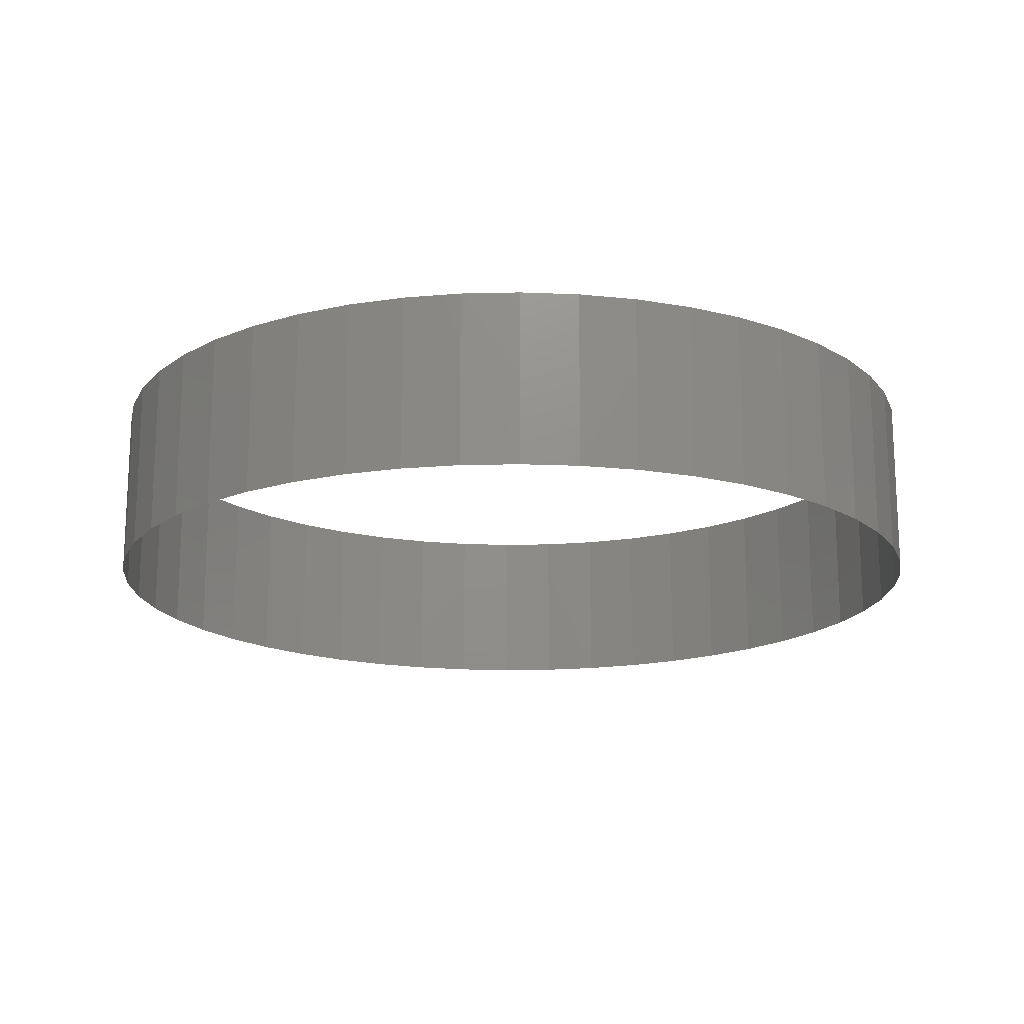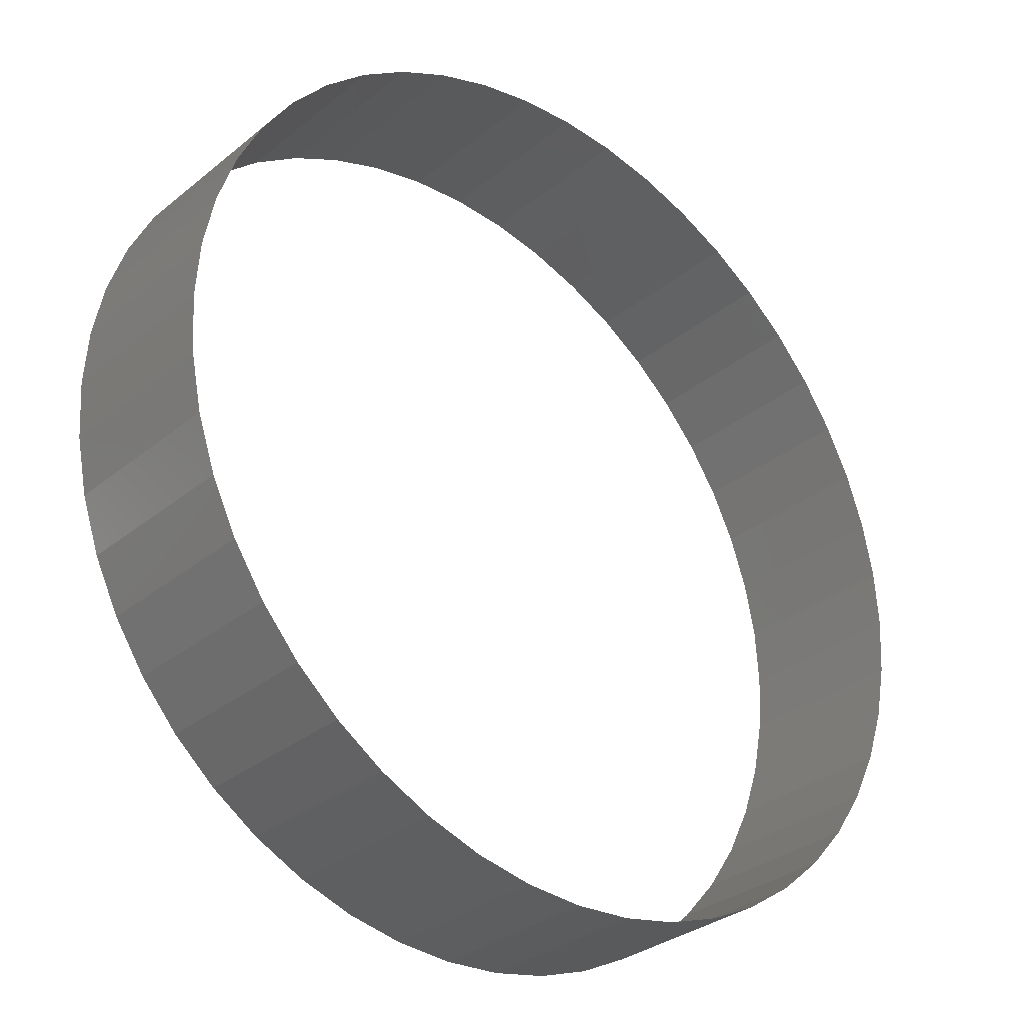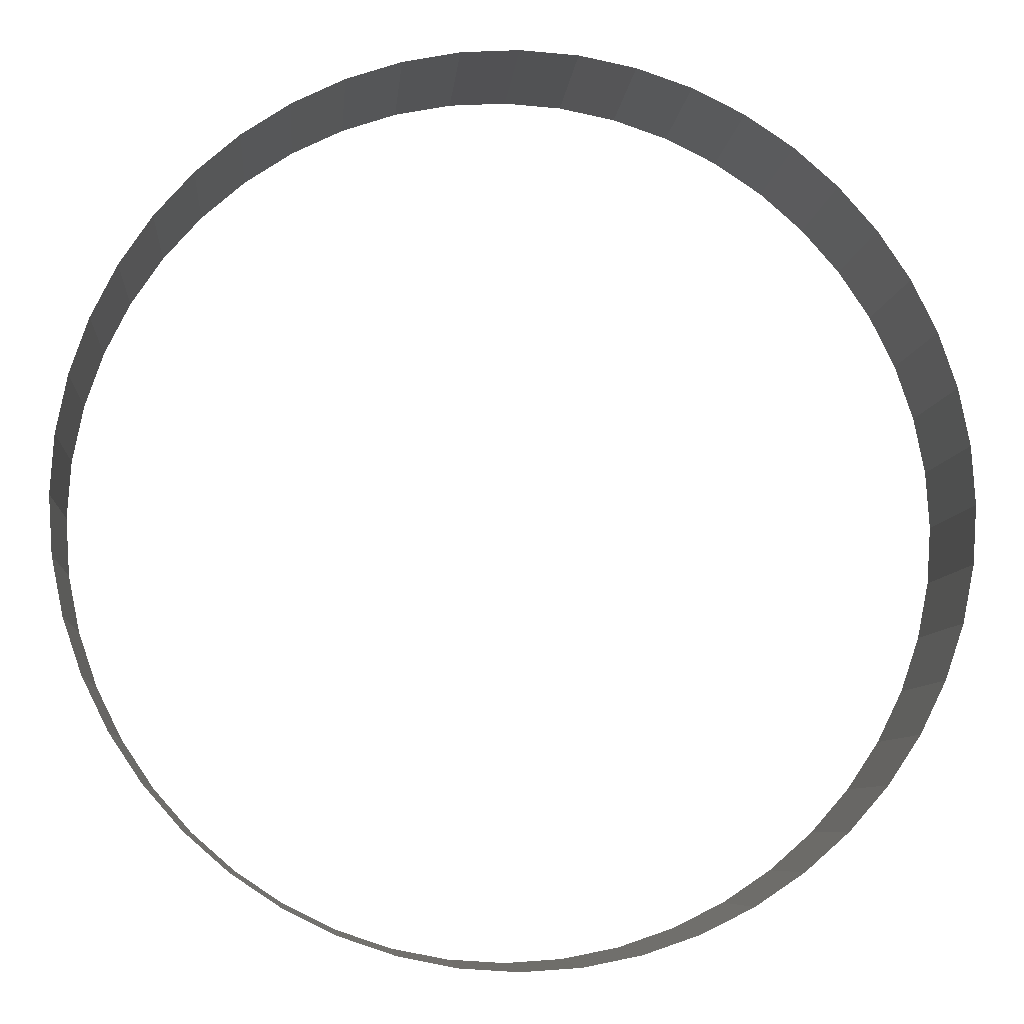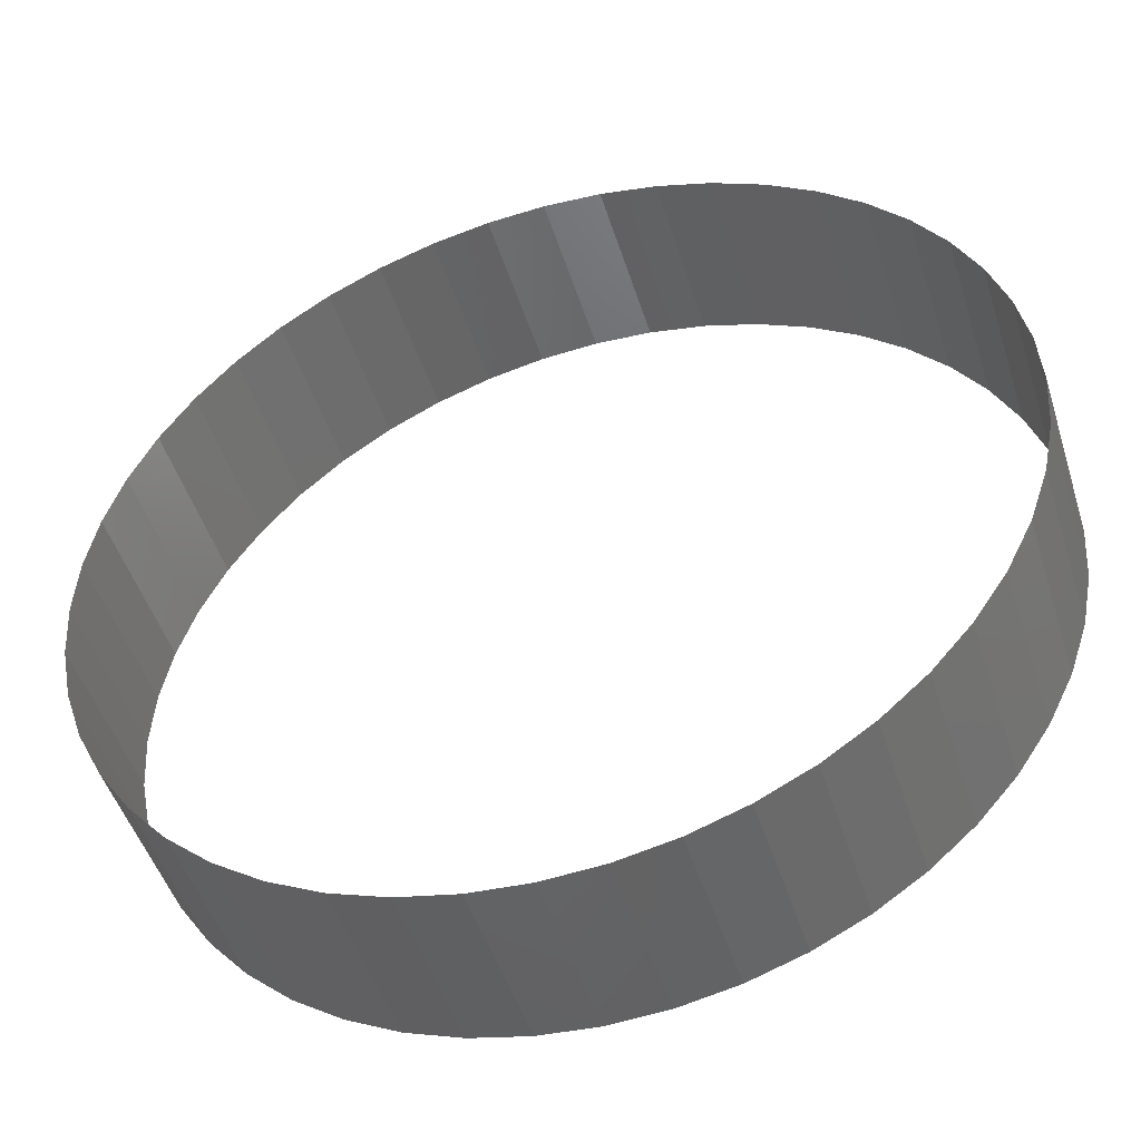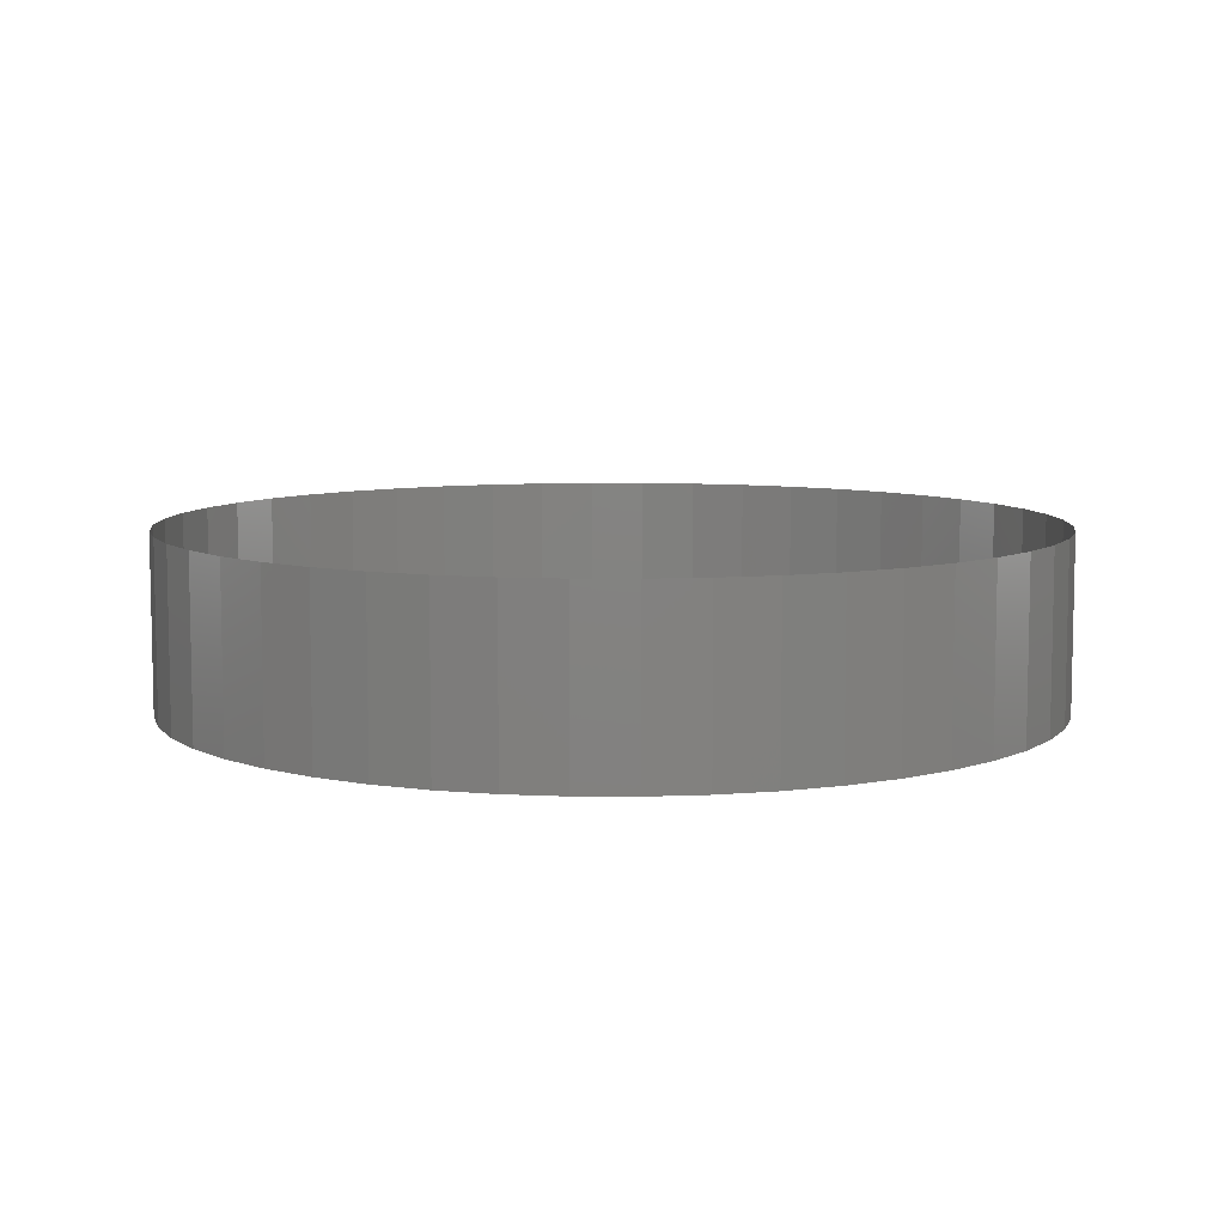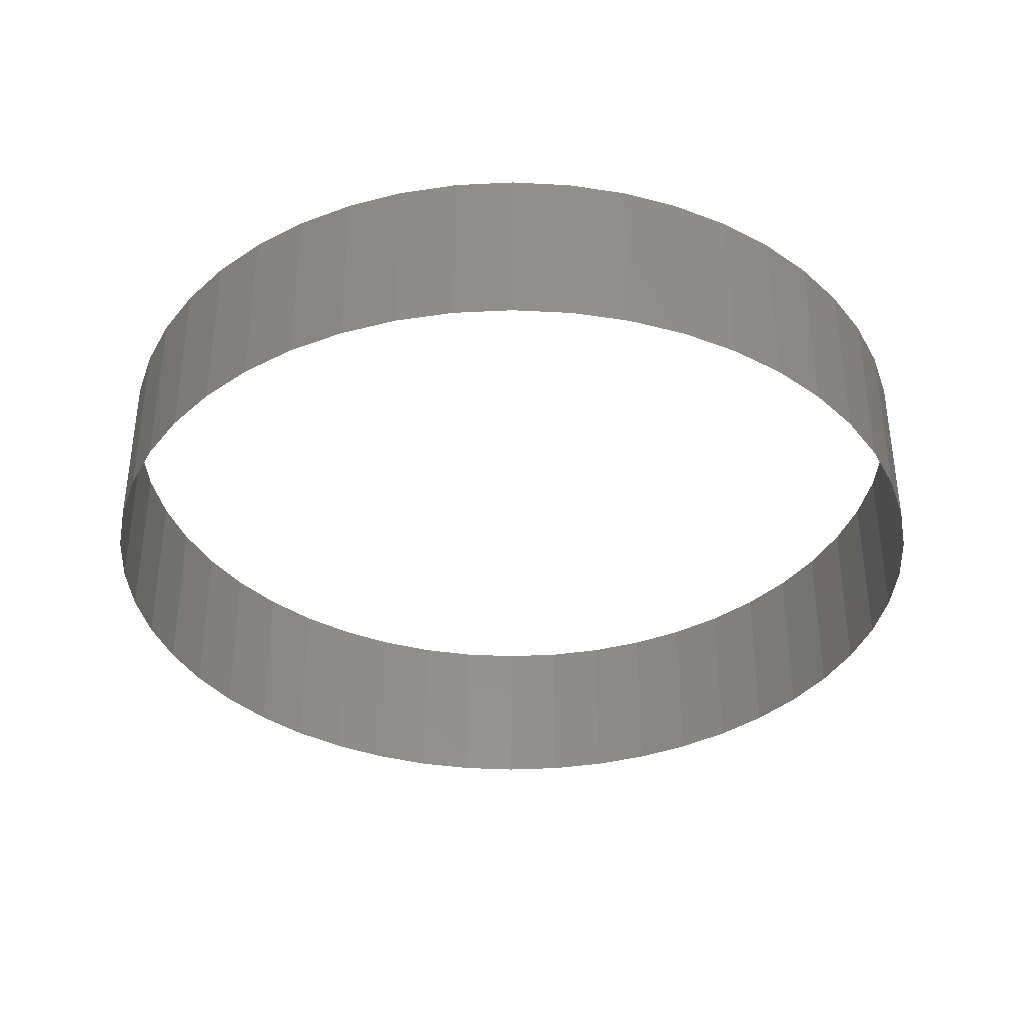
<metadata>
{"format":"stl","ext":"stl","renderer":"f3d","projection":"perspective","resolution":1024,"background":"white","views":[{"elev":-17.1,"azim":-151.0,"up":"+Z"},{"elev":-31.5,"azim":138.8,"up":"+Y"},{"elev":-7.6,"azim":175.1,"up":"+Y"},{"elev":-48.1,"azim":-162.8,"up":"+Y"},{"elev":7.9,"azim":87.0,"up":"+Z"},{"elev":-37.1,"azim":-150.1,"up":"+Z"}]}
</metadata>
<code>
# stl→obj: 96 verts, 96 faces
v 0.4165 -0.1768 -0.05
v 0.4381 -0.1522 -0.05
v 0.4381 -0.1522 0.05
v 0.4165 -0.1768 0.05
v 0.4562 -0.125 -0.05
v 0.4562 -0.125 0.05
v 0.4707 -0.09567 -0.05
v 0.4707 -0.09567 0.05
v 0.4812 -0.0647 -0.05
v 0.4812 -0.0647 0.05
v 0.4876 -0.03263 -0.05
v 0.4876 -0.03263 0.05
v 0.4897 -8.327e-17 0.05
v 0.4897 8.327e-17 -0.05
v 0.4876 0.03263 -0.05
v 0.4876 0.03263 0.05
v 0.4812 0.0647 -0.05
v 0.4812 0.0647 0.05
v 0.4707 0.09567 -0.05
v 0.4707 0.09567 0.05
v 0.4562 0.125 -0.05
v 0.4562 0.125 0.05
v 0.4381 0.1522 -0.05
v 0.4381 0.1522 0.05
v 0.4165 0.1768 -0.05
v 0.4165 0.1768 0.05
v 0.3919 0.1983 -0.05
v 0.3919 0.1983 0.05
v 0.3647 0.2165 -0.05
v 0.3647 0.2165 0.05
v 0.3354 0.231 -0.05
v 0.3354 0.231 0.05
v 0.3044 0.2415 -0.05
v 0.3044 0.2415 0.05
v 0.2723 0.2479 -0.05
v 0.2723 0.2479 0.05
v 0.2397 0.25 0.05
v 0.2397 0.25 -0.05
v 0.2071 0.2479 -0.05
v 0.2071 0.2479 0.05
v 0.175 0.2415 -0.05
v 0.175 0.2415 0.05
v 0.144 0.231 -0.05
v 0.144 0.231 0.05
v 0.1147 0.2165 -0.05
v 0.1147 0.2165 0.05
v 0.08752 0.1983 -0.05
v 0.08752 0.1983 0.05
v 0.06294 0.1768 -0.05
v 0.06294 0.1768 0.05
v 0.04137 0.1522 -0.05
v 0.04137 0.1522 0.05
v 0.02321 0.125 -0.05
v 0.02321 0.125 0.05
v 0.008743 0.09567 -0.05
v 0.008743 0.09567 0.05
v -0.001768 0.0647 -0.05
v -0.001768 0.0647 0.05
v -0.008148 0.03263 -0.05
v -0.008148 0.03263 0.05
v -0.01029 8.327e-17 0.05
v -0.01029 -8.327e-17 -0.05
v -0.008148 -0.03263 -0.05
v -0.008148 -0.03263 0.05
v -0.001768 -0.0647 -0.05
v -0.001768 -0.0647 0.05
v 0.008743 -0.09567 -0.05
v 0.008743 -0.09567 0.05
v 0.02321 -0.125 -0.05
v 0.02321 -0.125 0.05
v 0.04137 -0.1522 -0.05
v 0.04137 -0.1522 0.05
v 0.06294 -0.1768 -0.05
v 0.06294 -0.1768 0.05
v 0.3919 -0.1983 0.05
v 0.3919 -0.1983 -0.05
v 0.3647 -0.2165 0.05
v 0.3647 -0.2165 -0.05
v 0.3354 -0.231 0.05
v 0.3354 -0.231 -0.05
v 0.3044 -0.2415 0.05
v 0.3044 -0.2415 -0.05
v 0.2723 -0.2479 0.05
v 0.2723 -0.2479 -0.05
v 0.2397 -0.25 -0.05
v 0.2397 -0.25 0.05
v 0.2071 -0.2479 0.05
v 0.2071 -0.2479 -0.05
v 0.175 -0.2415 0.05
v 0.175 -0.2415 -0.05
v 0.144 -0.231 0.05
v 0.144 -0.231 -0.05
v 0.1147 -0.2165 0.05
v 0.1147 -0.2165 -0.05
v 0.08752 -0.1983 0.05
v 0.08752 -0.1983 -0.05
f 1 2 3
f 3 4 1
f 2 5 6
f 6 3 2
f 5 7 8
f 8 6 5
f 7 9 10
f 10 8 7
f 9 11 12
f 12 10 9
f 13 12 11
f 11 14 13
f 14 15 16
f 16 13 14
f 15 17 18
f 18 16 15
f 17 19 20
f 20 18 17
f 19 21 22
f 22 20 19
f 21 23 24
f 24 22 21
f 23 25 26
f 26 24 23
f 25 27 28
f 28 26 25
f 27 29 30
f 30 28 27
f 29 31 32
f 32 30 29
f 31 33 34
f 34 32 31
f 33 35 36
f 36 34 33
f 37 36 35
f 35 38 37
f 38 39 40
f 40 37 38
f 39 41 42
f 42 40 39
f 41 43 44
f 44 42 41
f 43 45 46
f 46 44 43
f 45 47 48
f 48 46 45
f 47 49 50
f 50 48 47
f 49 51 52
f 52 50 49
f 51 53 54
f 54 52 51
f 53 55 56
f 56 54 53
f 55 57 58
f 58 56 55
f 57 59 60
f 60 58 57
f 61 60 59
f 59 62 61
f 62 63 64
f 64 61 62
f 63 65 66
f 66 64 63
f 65 67 68
f 68 66 65
f 67 69 70
f 70 68 67
f 69 71 72
f 72 70 69
f 71 73 74
f 74 72 71
f 1 4 75
f 75 76 1
f 76 75 77
f 77 78 76
f 78 77 79
f 79 80 78
f 80 79 81
f 81 82 80
f 82 81 83
f 83 84 82
f 85 84 83
f 83 86 85
f 86 87 88
f 88 85 86
f 88 87 89
f 89 90 88
f 90 89 91
f 91 92 90
f 92 91 93
f 93 94 92
f 94 93 95
f 95 96 94
f 96 95 74
f 74 73 96

</code>
